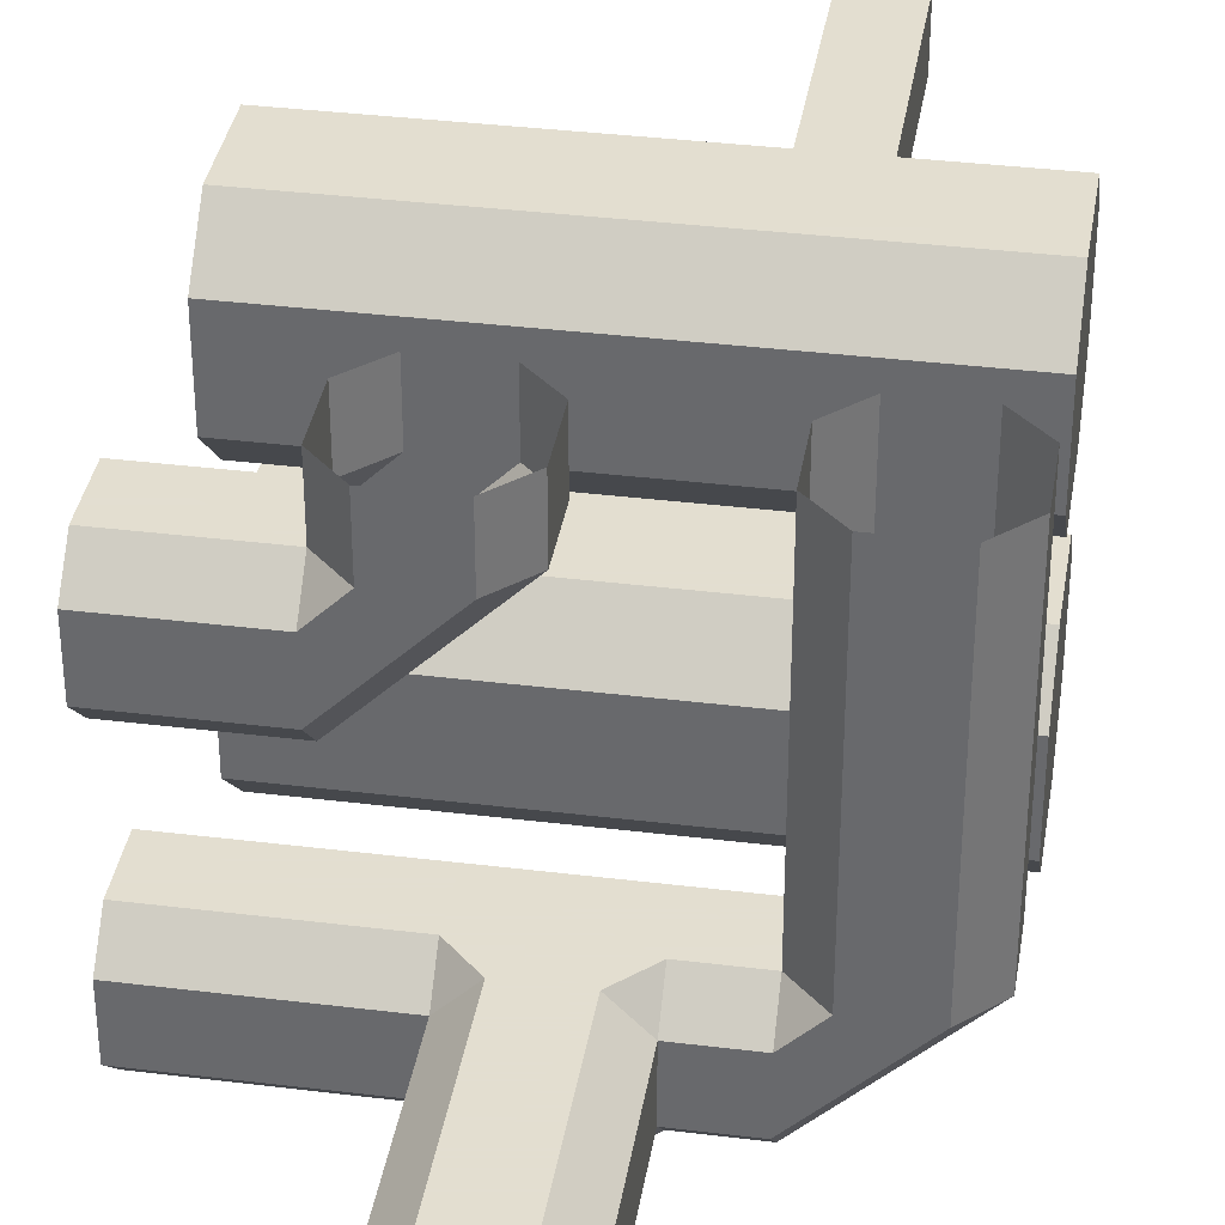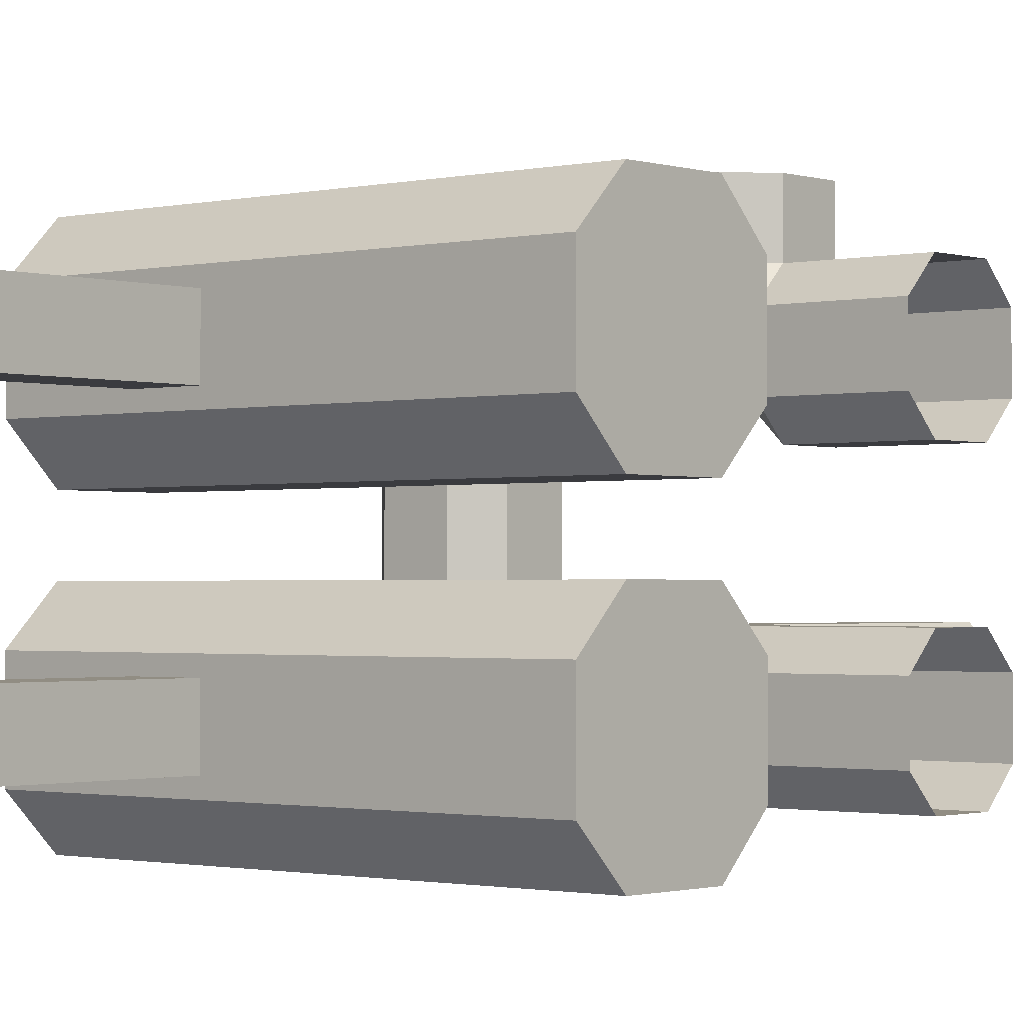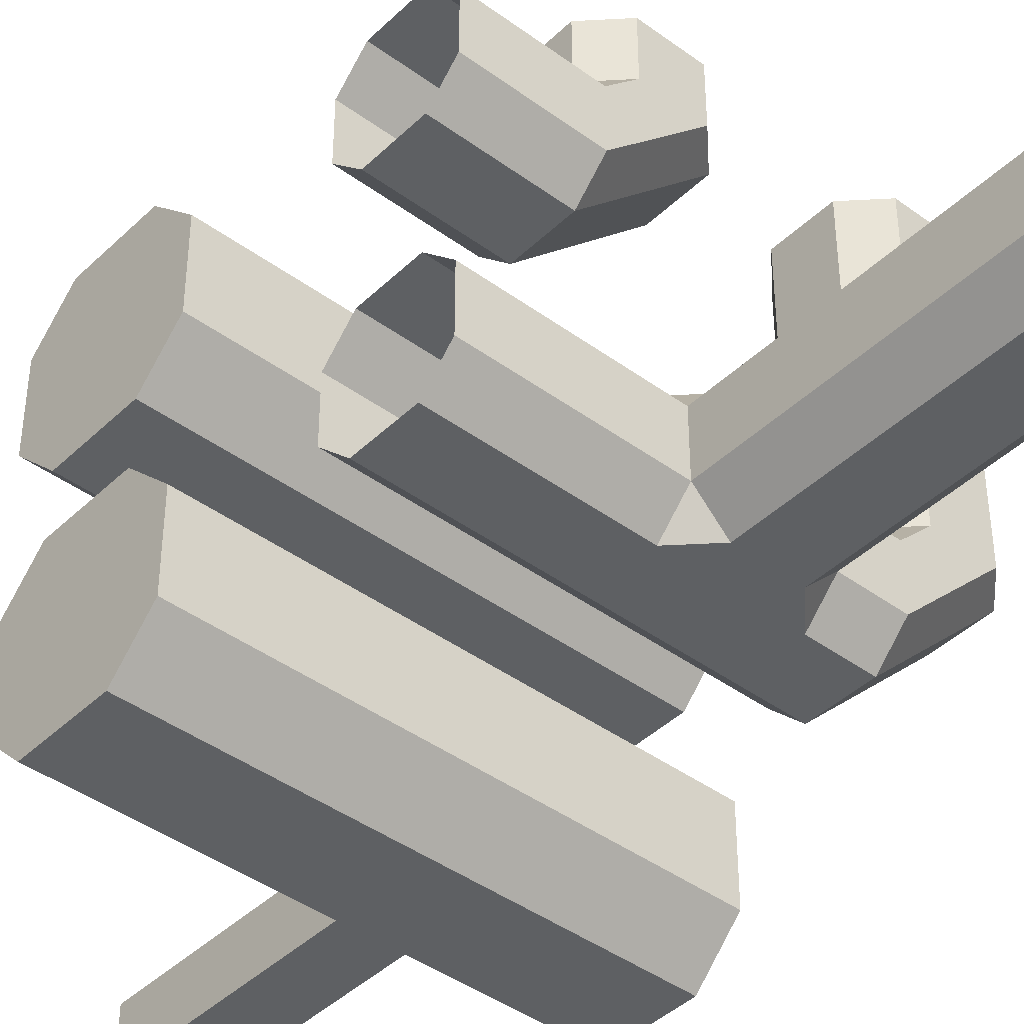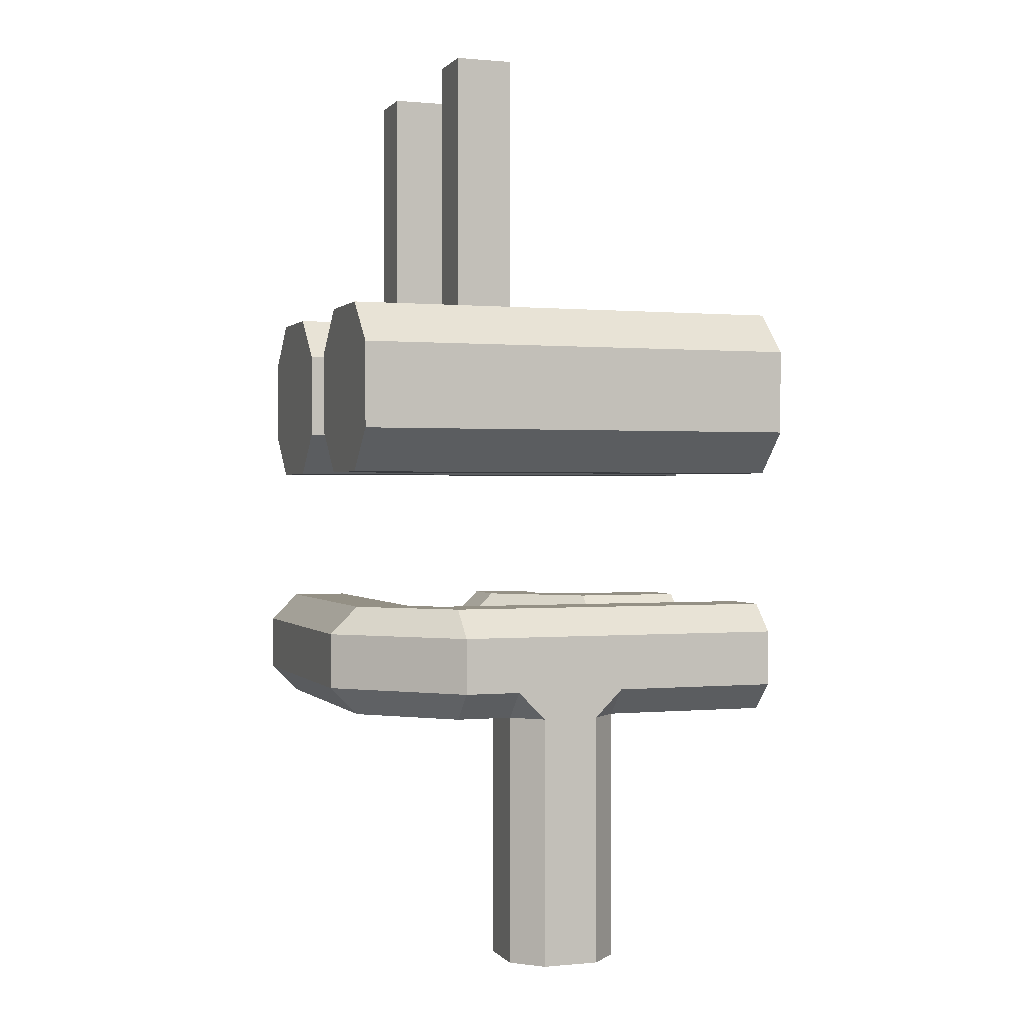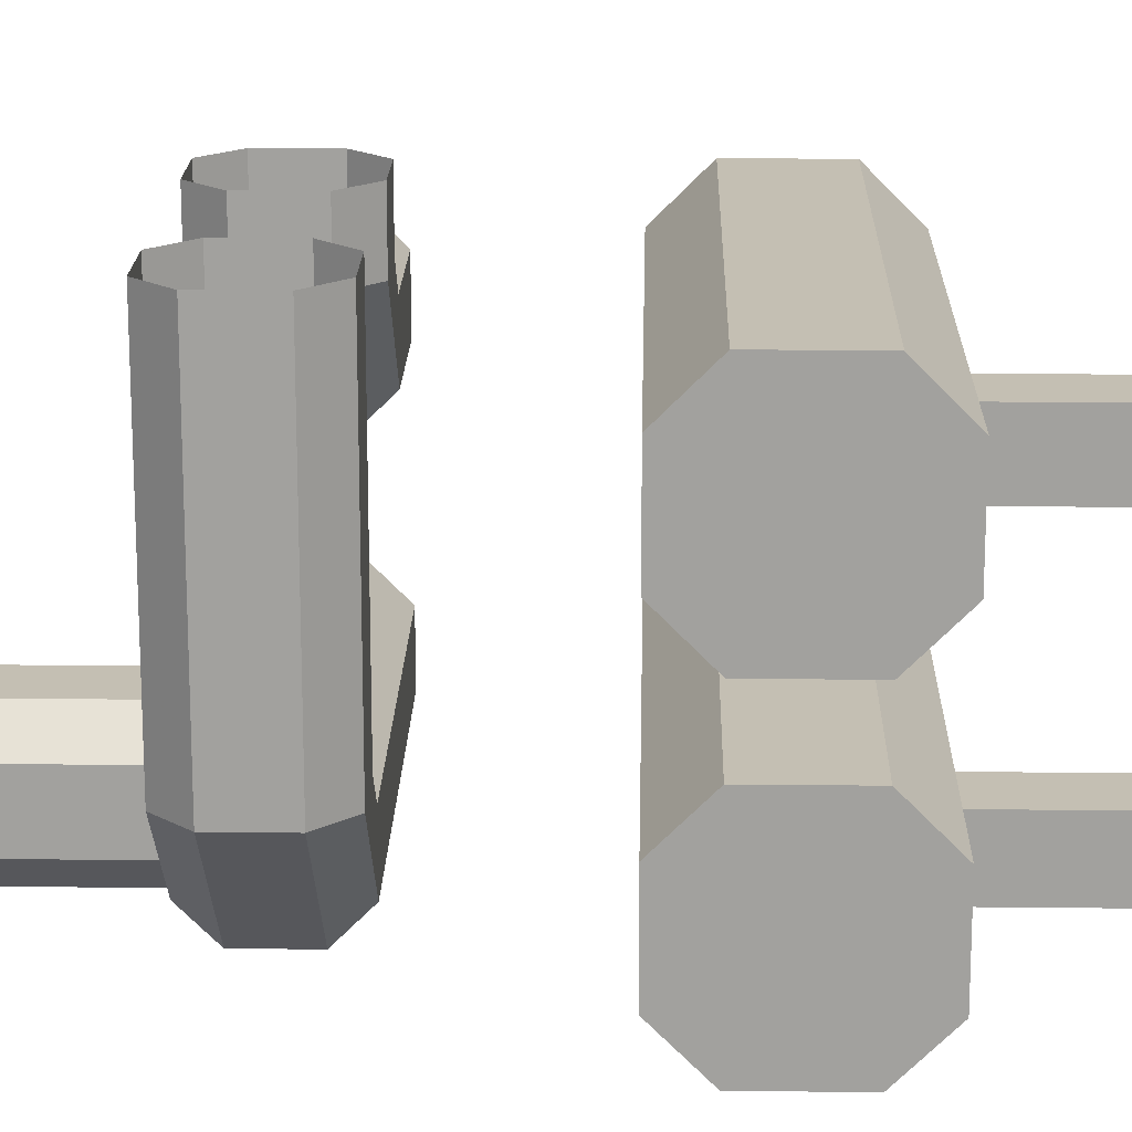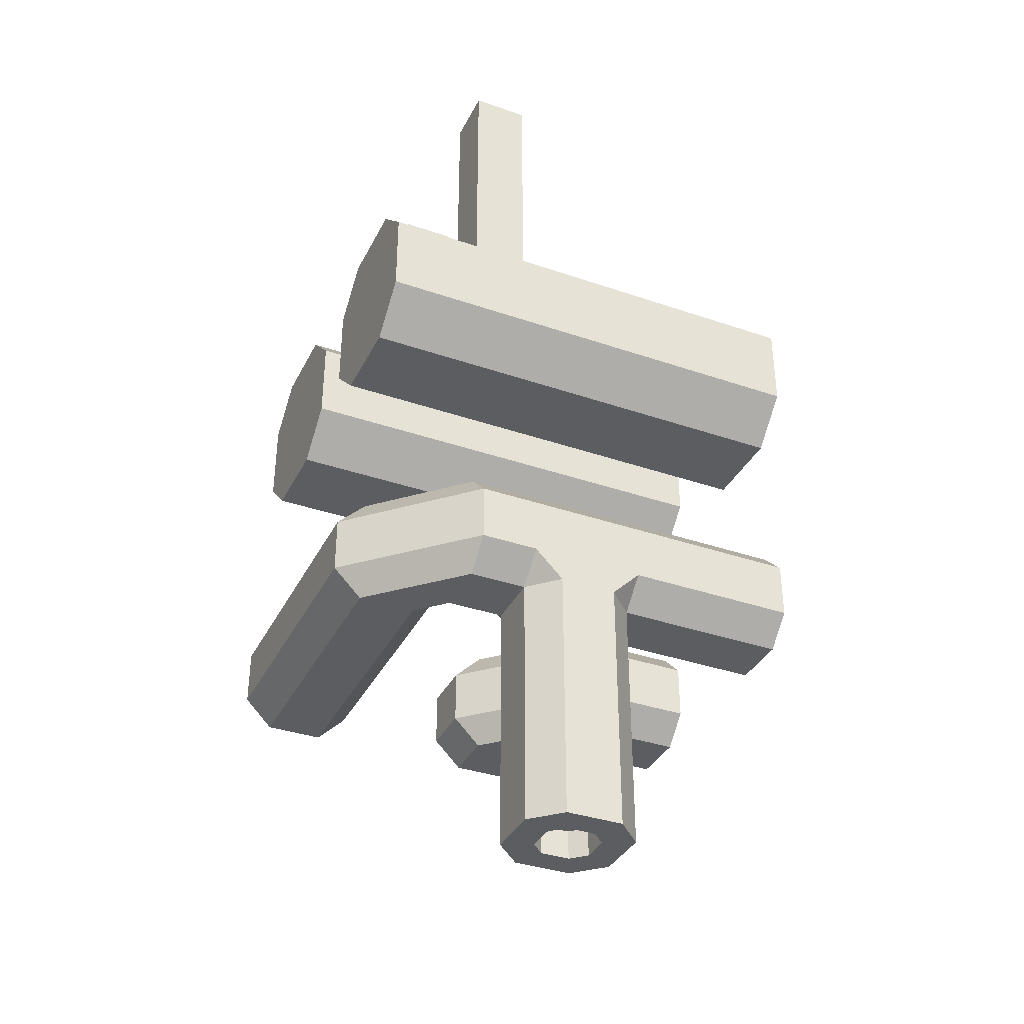
<metadata>
{"format":"obj","ext":"obj","renderer":"f3d","projection":"perspective","resolution":1024,"background":"white","views":[{"elev":35.9,"azim":9.2,"up":"+Z"},{"elev":-1.3,"azim":-139.4,"up":"+Z"},{"elev":-42.2,"azim":-41.3,"up":"+Z"},{"elev":0.4,"azim":160.7,"up":"+Y"},{"elev":17.8,"azim":91.3,"up":"+Z"},{"elev":-36.1,"azim":155.8,"up":"+Y"}]}
</metadata>
<code>
v 0.5 -0.6562 0.0625
v 0.5 -0.8438 0.0625
v -0.5 -0.8438 0.0625
v -0.5 -0.6562 0.0625
v 0.5 -0.5625 0.1562
v 0.5 -0.9375 0.1562
v -0.5 -0.9375 0.1562
v -0.5 -0.9375 0.3438
v -0.5 -0.8438 0.4375
v -0.5 -0.6562 0.4375
v -0.5 -0.5625 0.3438
v -0.5 -0.5625 0.1562
v 0.5 -0.5625 0.3438
v 0.5 -0.6562 0.4375
v 0.5 -0.8438 0.4375
v 0.5 -0.9375 0.3438
v 0.5 -0.6562 -0.4375
v 0.5 -0.8438 -0.4375
v -0.5 -0.8438 -0.4375
v -0.5 -0.6562 -0.4375
v 0.5 -0.5625 -0.3438
v 0.5 -0.9375 -0.3438
v -0.5 -0.9375 -0.3438
v -0.5 -0.9375 -0.1562
v -0.5 -0.8438 -0.0625
v -0.5 -0.6562 -0.0625
v -0.5 -0.5625 -0.1562
v -0.5 -0.5625 -0.3438
v 0.5 -0.5625 -0.1562
v 0.5 -0.6562 -0.0625
v 0.5 -0.8438 -0.0625
v 0.5 -0.9375 -0.1562
v 0.25 -0.5625 -0.1875
v 0.25 -0.5625 -0.3125
v 0.25 0 -0.3125
v 0.25 0 -0.1875
v 0.125 -0.5625 -0.1875
v 0.125 0 -0.1875
v 0.125 -0.5625 -0.3125
v 0.125 0 -0.3125
v 0.25 -0.5625 0.3125
v 0.25 -0.5625 0.1875
v 0.25 0 0.1875
v 0.25 0 0.3125
v 0.125 -0.5625 0.3125
v 0.125 0 0.3125
v 0.125 -0.5625 0.1875
v 0.125 0 0.1875
v -0.125 -1.5 -0.1875
v -0.125 -1.5 -0.3125
v -0.125 -2 -0.3125
v -0.125 -2 -0.1875
v -0.0625 -1.5 -0.125
v -0.125 -1.438 -0.125
v -0.5 -1.438 -0.125
v -0.5 -1.5 -0.1875
v -0.5 -1.5 -0.3125
v -0.125 -1.438 -0.375
v -0.0625 -1.5 -0.375
v -0.0625 -2 -0.375
v -0.0625 -2.062 -0.375
v -0.125 -2.062 -0.3125
v -0.125 -2.062 -0.1875
v -0.0625 -2 -0.125
v 0.0625 -1.5 -0.125
v 0.125 -1.438 -0.125
v -0.125 -1.312 -0.125
v -0.5 -1.312 -0.125
v 0.0625 -1.5 -0.375
v 0.0625 -2 -0.375
v 0.0625 -2.062 -0.375
v 0.03125 -2.062 -0.3125
v -0.03125 -2.062 -0.3125
v -0.0625 -2.062 -0.2812
v -0.0625 -2.062 -0.2188
v -0.03125 -2.062 -0.1875
v -0.0625 -2.062 -0.125
v 0.0625 -2 -0.125
v 0.125 -1.5 -0.1875
v 0.25 -1.5 -0.1875
v 0.25 -1.438 -0.125
v 0.125 -1.312 -0.125
v -0.125 -1.25 -0.1875
v -0.5 -1.25 -0.1875
v 0.125 -1.5 -0.3125
v 0.125 -2 -0.3125
v 0.125 -2.062 -0.3125
v 0.0625 -2.062 -0.2812
v 0.0625 -2 -0.2812
v 0.03125 -2 -0.3125
v -0.03125 -2 -0.3125
v -0.0625 -2 -0.2812
v -0.0625 -2 -0.2188
v -0.03125 -2 -0.1875
v 0.03125 -2.062 -0.1875
v 0.0625 -2.062 -0.125
v 0.125 -2 -0.1875
v 0.25 -1.5 -0.3125
v 0.4375 -1.5 -0.125
v 0.3125 -1.5 -0.125
v 0.3125 -1.5 0.5
v 0.25 -1.438 0.5
v 0.25 -1.312 -0.125
v 0.125 -1.25 -0.1875
v 0.125 -1.25 -0.3125
v -0.125 -1.25 -0.3125
v -0.5 -1.25 -0.3125
v 0.125 -2.062 -0.1875
v 0.0625 -2.062 -0.2188
v 0.0625 -2 -0.2188
v 0.03125 -2 -0.1875
v -0.25 -1.25 0.1875
v -0.0625 -1.25 0.375
v 0 -1.312 0.375
v -0.25 -1.312 0.125
v -0.5 -1.312 0.125
v -0.5 -1.25 0.1875
v -0.25 -1.25 0.3125
v -0.1875 -1.25 0.375
v -0.1875 -1.25 0.5
v -0.0625 -1.25 0.5
v 0 -1.312 0.5
v 0 -1.438 0.375
v -0.25 -1.438 0.125
v -0.5 -1.438 0.125
v -0.25 -1.312 0.375
v -0.5 -1.25 0.3125
v -0.5 -1.312 0.375
v -0.25 -1.438 0.375
v -0.25 -1.438 0.5
v -0.25 -1.312 0.5
v -0.0625 -1.5 0.375
v -0.25 -1.5 0.1875
v -0.5 -1.5 0.1875
v -0.25 -1.5 0.3125
v -0.1875 -1.5 0.375
v -0.5 -1.438 0.375
v -0.5 -1.5 0.3125
v 0 -1.438 0.5
v -0.0625 -1.5 0.5
v -0.1875 -1.5 0.5
v 0.25 -1.25 -0.3125
v 0.4375 -1.25 -0.125
v 0.5 -1.312 -0.125
v 0.25 -1.312 -0.375
v 0.125 -1.312 -0.375
v 0.25 -1.25 -0.1875
v 0.3125 -1.25 -0.125
v 0.3125 -1.25 0.5
v 0.4375 -1.25 0.5
v 0.5 -1.312 0.5
v 0.5 -1.438 -0.125
v 0.25 -1.438 -0.375
v 0.125 -1.438 -0.375
v -0.125 -1.312 -0.375
v -0.5 -1.312 -0.375
v 0.5 -1.438 0.5
v 0.4375 -1.5 0.5
v 0.25 -1.312 0.5
v -0.5 -1.438 -0.375
f 1 2 3
f 1 3 4
f 1 4 5
f 1 5 2
f 2 5 6
f 2 6 7
f 2 7 3
f 3 7 4
f 4 7 8
f 4 8 9
f 4 9 10
f 4 10 11
f 4 11 12
f 4 12 5
f 5 12 13
f 5 13 14
f 5 14 15
f 5 15 16
f 5 16 6
f 6 16 8
f 6 8 7
f 16 15 9
f 16 9 8
f 15 14 10
f 15 10 9
f 14 13 11
f 14 11 10
f 13 12 11
f 17 18 19
f 17 19 20
f 17 20 21
f 17 21 18
f 18 21 22
f 18 22 23
f 18 23 19
f 19 23 20
f 20 23 24
f 20 24 25
f 20 25 26
f 20 26 27
f 20 27 28
f 20 28 21
f 21 28 29
f 21 29 30
f 21 30 31
f 21 31 32
f 21 32 22
f 22 32 24
f 22 24 23
f 32 31 25
f 32 25 24
f 31 30 26
f 31 26 25
f 30 29 27
f 30 27 26
f 29 28 27
f 33 34 35
f 33 35 36
f 33 36 37
f 37 36 38
f 37 38 39
f 39 38 40
f 39 40 34
f 34 40 35
f 41 42 43
f 41 43 44
f 41 44 45
f 45 44 46
f 45 46 47
f 47 46 48
f 47 48 42
f 42 48 43
f 49 50 51
f 49 51 52
f 49 52 53
f 49 53 54
f 49 54 55
f 49 55 56
f 49 56 50
f 50 56 57
f 50 57 58
f 50 58 59
f 50 59 60
f 50 60 51
f 51 60 61
f 51 61 62
f 51 62 52
f 52 62 63
f 52 63 64
f 52 64 53
f 53 64 65
f 53 65 54
f 54 65 66
f 54 66 67
f 54 67 68
f 54 68 55
f 59 69 70
f 59 70 60
f 60 70 71
f 60 71 61
f 61 71 72
f 61 72 73
f 61 73 74
f 61 74 62
f 62 74 63
f 63 74 75
f 63 75 76
f 63 76 77
f 63 77 64
f 64 77 78
f 64 78 65
f 65 78 79
f 65 79 66
f 66 79 80
f 66 80 81
f 66 81 82
f 66 82 67
f 67 82 83
f 67 83 84
f 67 84 68
f 69 85 86
f 69 86 70
f 70 86 87
f 70 87 71
f 71 87 72
f 72 87 88
f 76 95 96
f 76 96 77
f 77 96 78
f 78 96 97
f 78 97 79
f 79 97 85
f 79 85 98
f 79 98 80
f 80 98 99
f 80 99 100
f 80 100 81
f 81 100 101
f 81 101 102
f 81 102 103
f 81 103 82
f 82 103 104
f 82 104 83
f 83 104 105
f 83 105 106
f 83 106 107
f 83 107 84
f 85 97 86
f 86 97 108
f 86 108 87
f 87 108 109
f 87 109 88
f 97 96 108
f 108 96 109
f 109 96 95
f 112 113 114
f 112 114 115
f 112 115 116
f 112 116 117
f 112 117 118
f 112 118 119
f 112 119 113
f 113 119 120
f 113 120 121
f 113 121 114
f 114 121 122
f 114 122 123
f 114 123 115
f 115 123 124
f 115 124 125
f 115 125 116
f 126 119 118
f 126 118 127
f 126 127 128
f 126 128 129
f 126 129 130
f 126 130 131
f 126 131 119
f 119 131 120
f 124 123 132
f 124 132 133
f 124 133 134
f 124 134 125
f 135 133 132
f 135 132 136
f 135 136 129
f 135 129 137
f 135 137 138
f 135 138 133
f 133 138 134
f 122 139 123
f 123 139 132
f 132 139 140
f 132 140 136
f 136 140 141
f 136 141 129
f 129 141 130
f 128 137 129
f 117 127 118
f 142 143 144
f 142 144 145
f 142 145 146
f 142 146 105
f 142 105 147
f 142 147 148
f 142 148 143
f 143 148 149
f 143 149 150
f 143 150 144
f 144 150 151
f 144 151 152
f 144 152 145
f 145 152 153
f 145 153 154
f 145 154 146
f 146 154 58
f 146 58 155
f 146 155 105
f 105 155 106
f 106 155 156
f 106 156 107
f 103 148 147
f 103 147 104
f 104 147 105
f 153 152 99
f 153 99 98
f 153 98 85
f 153 85 154
f 154 85 69
f 154 69 59
f 154 59 58
f 151 157 152
f 152 157 99
f 99 157 158
f 99 158 100
f 100 158 101
f 102 159 103
f 103 159 148
f 148 159 149
f 57 160 58
f 58 160 155
f 155 160 156
f 72 88 89
f 72 89 90
f 72 90 73
f 73 90 91
f 73 91 74
f 74 91 92
f 74 92 75
f 75 92 93
f 75 93 76
f 76 93 94
f 76 94 95
f 88 109 110
f 88 110 89
f 109 95 111
f 109 111 110
f 94 111 95
f 89 110 94
f 89 94 90
f 90 94 91
f 91 94 92
f 92 94 93
f 110 111 94

</code>
